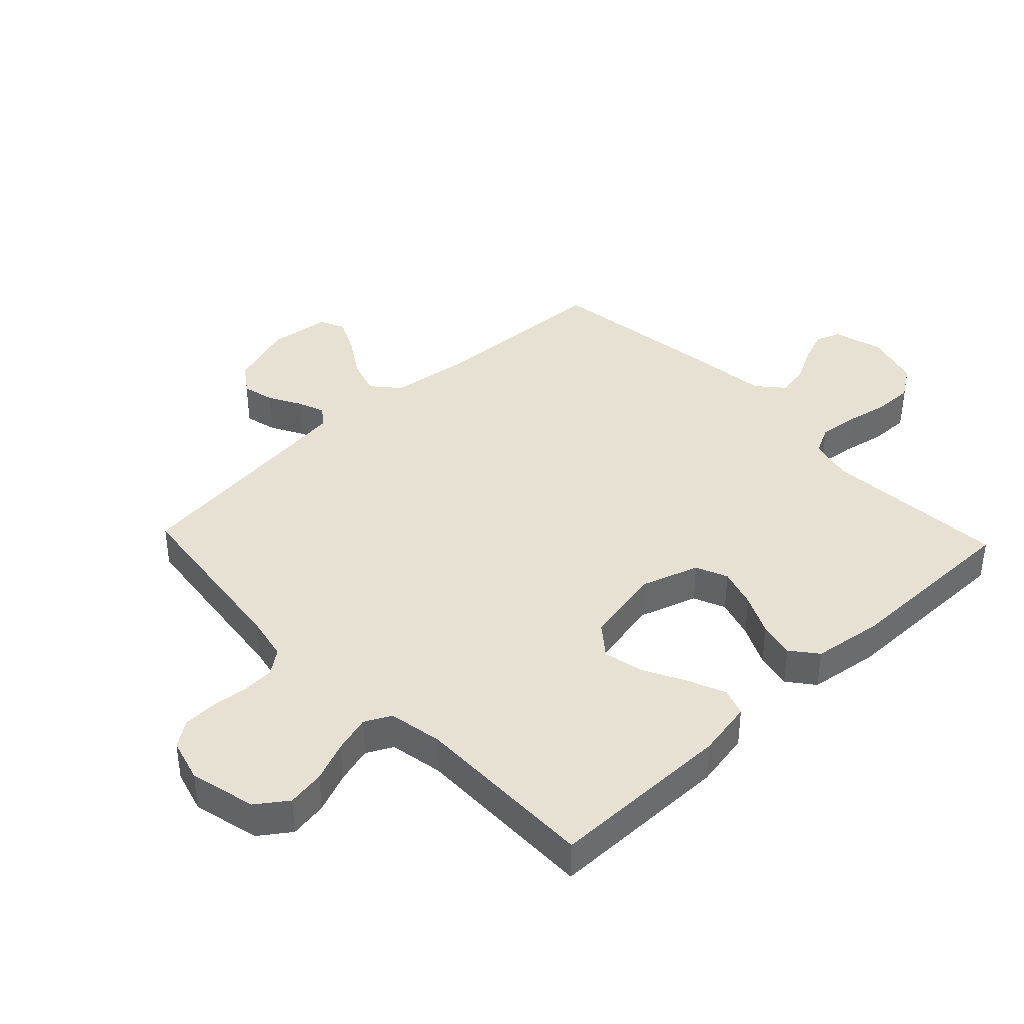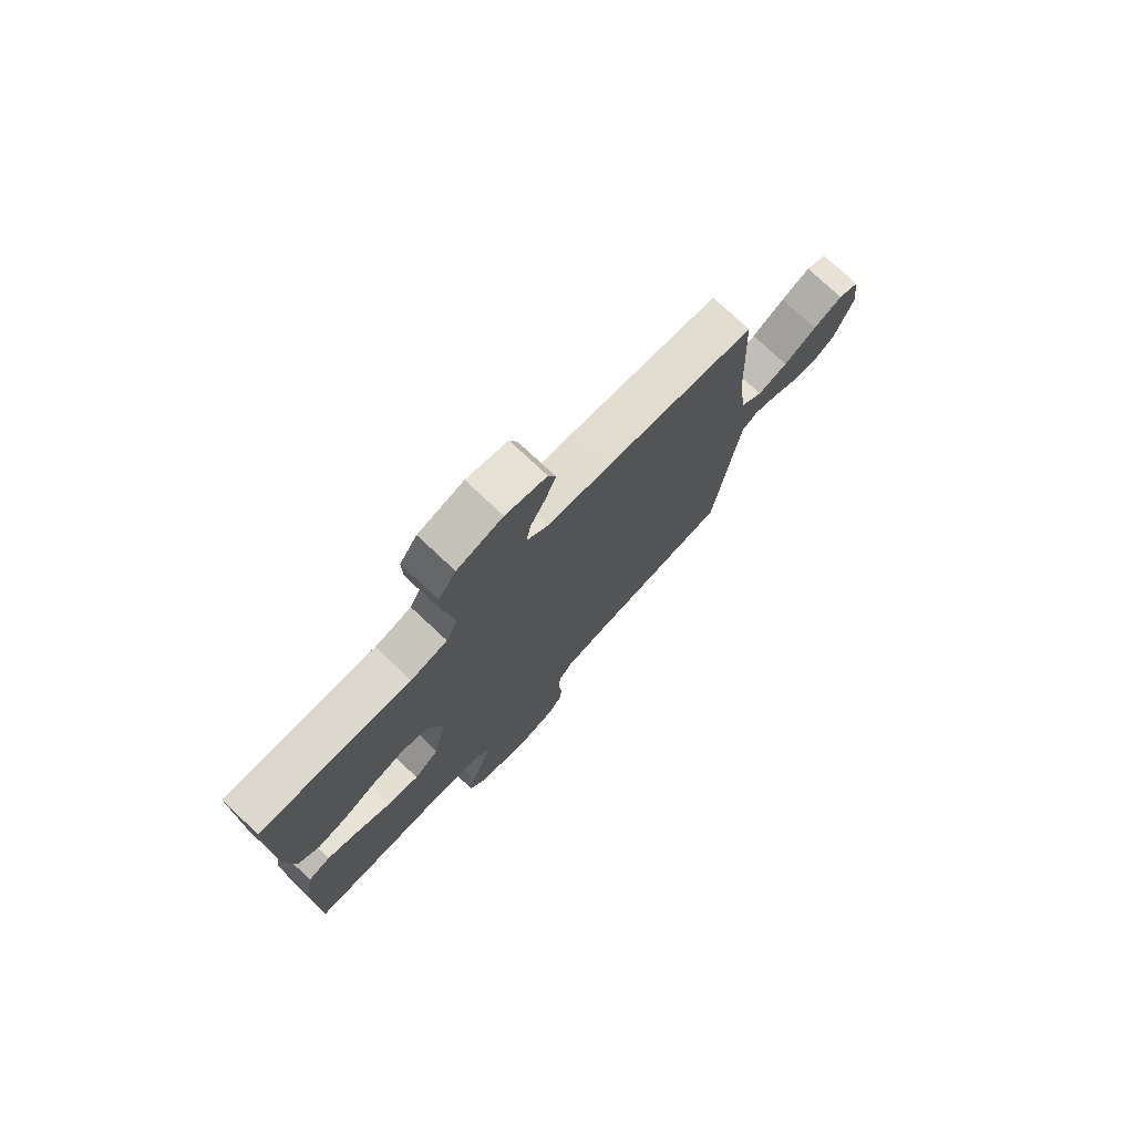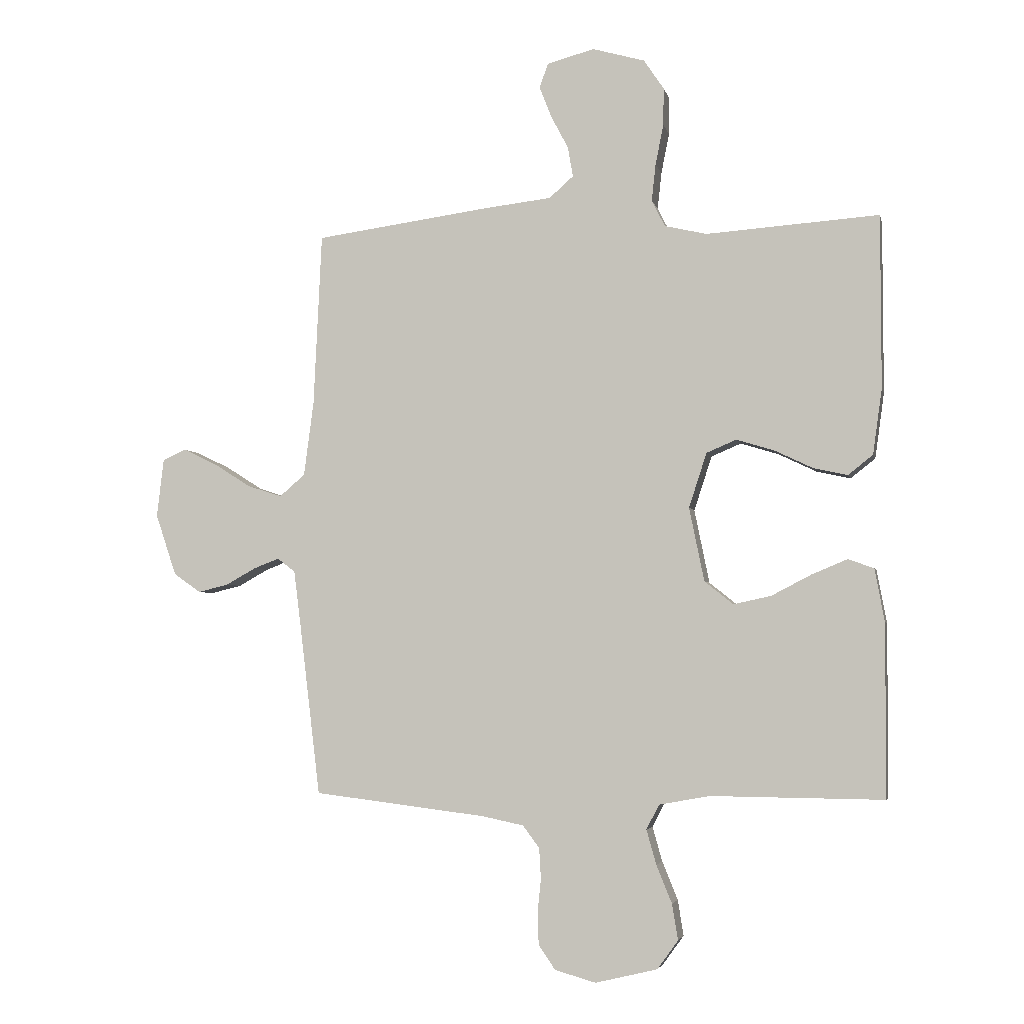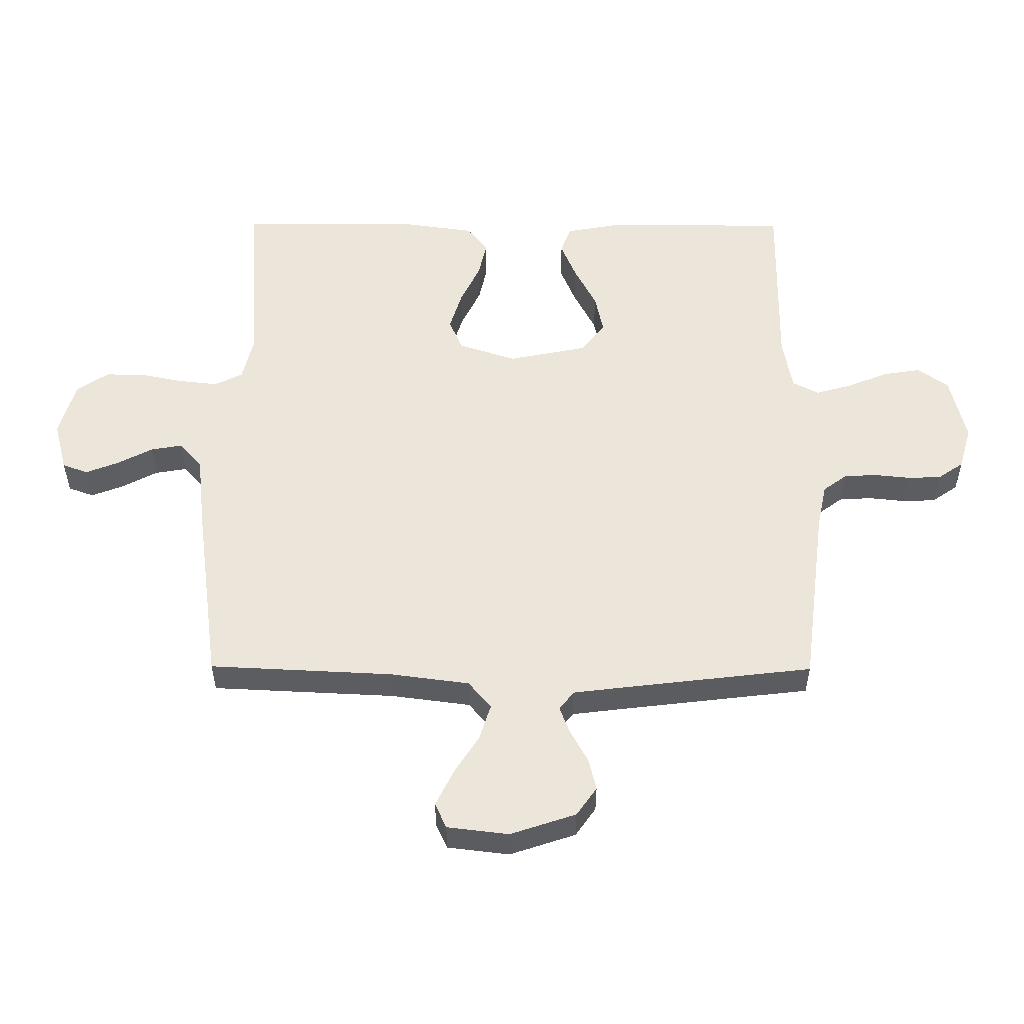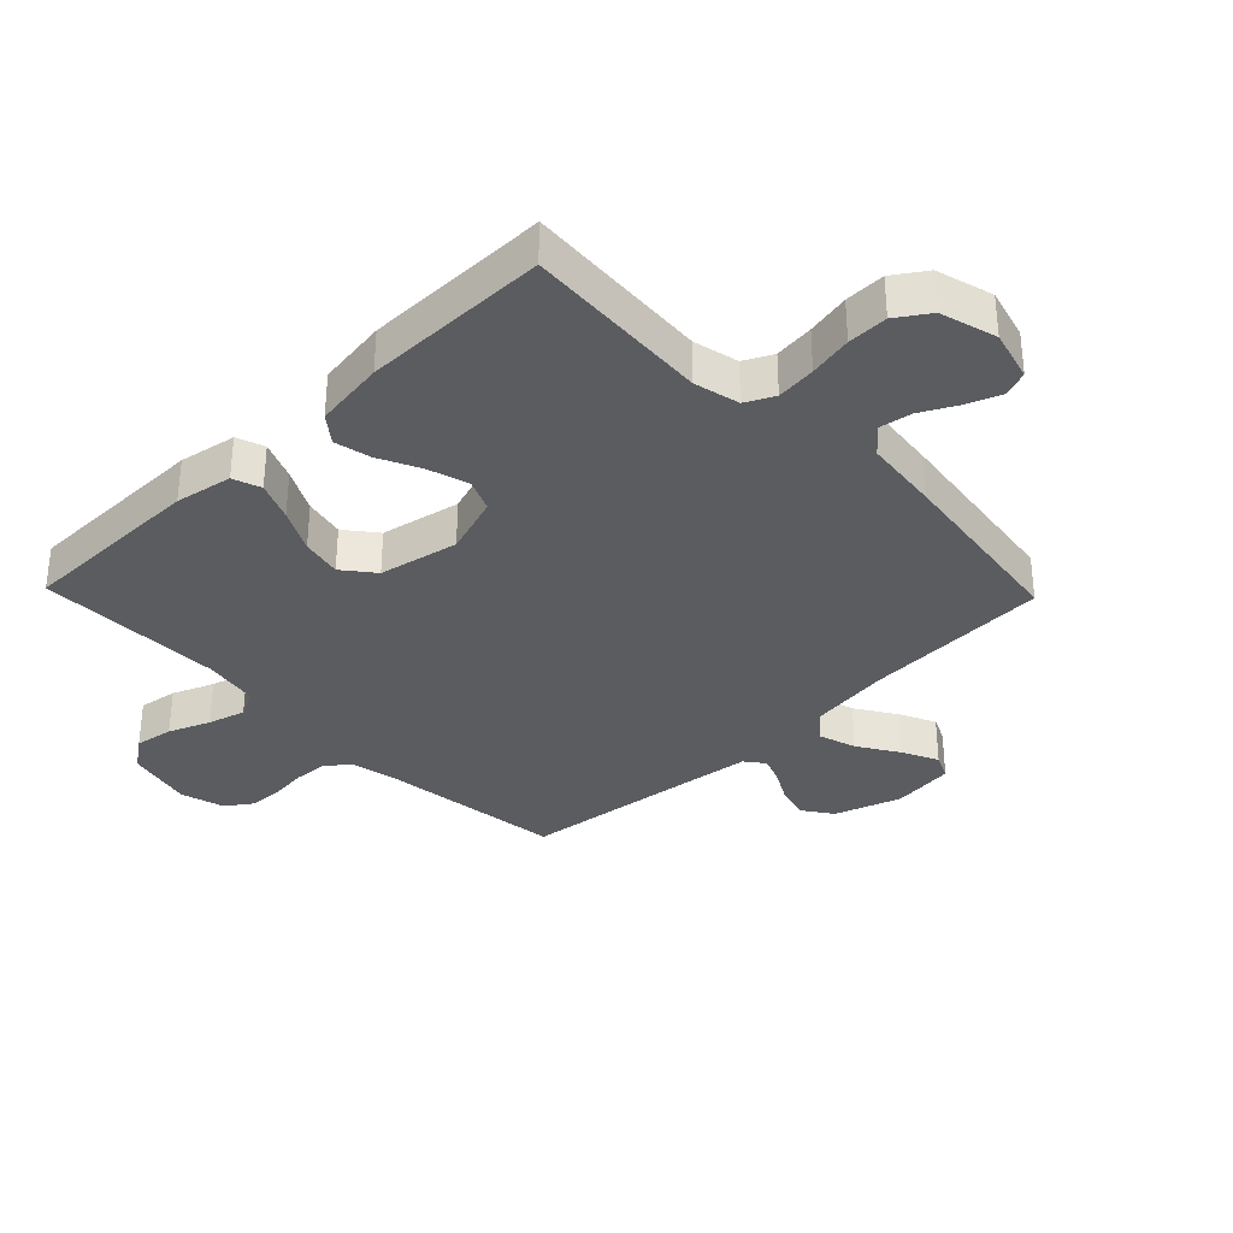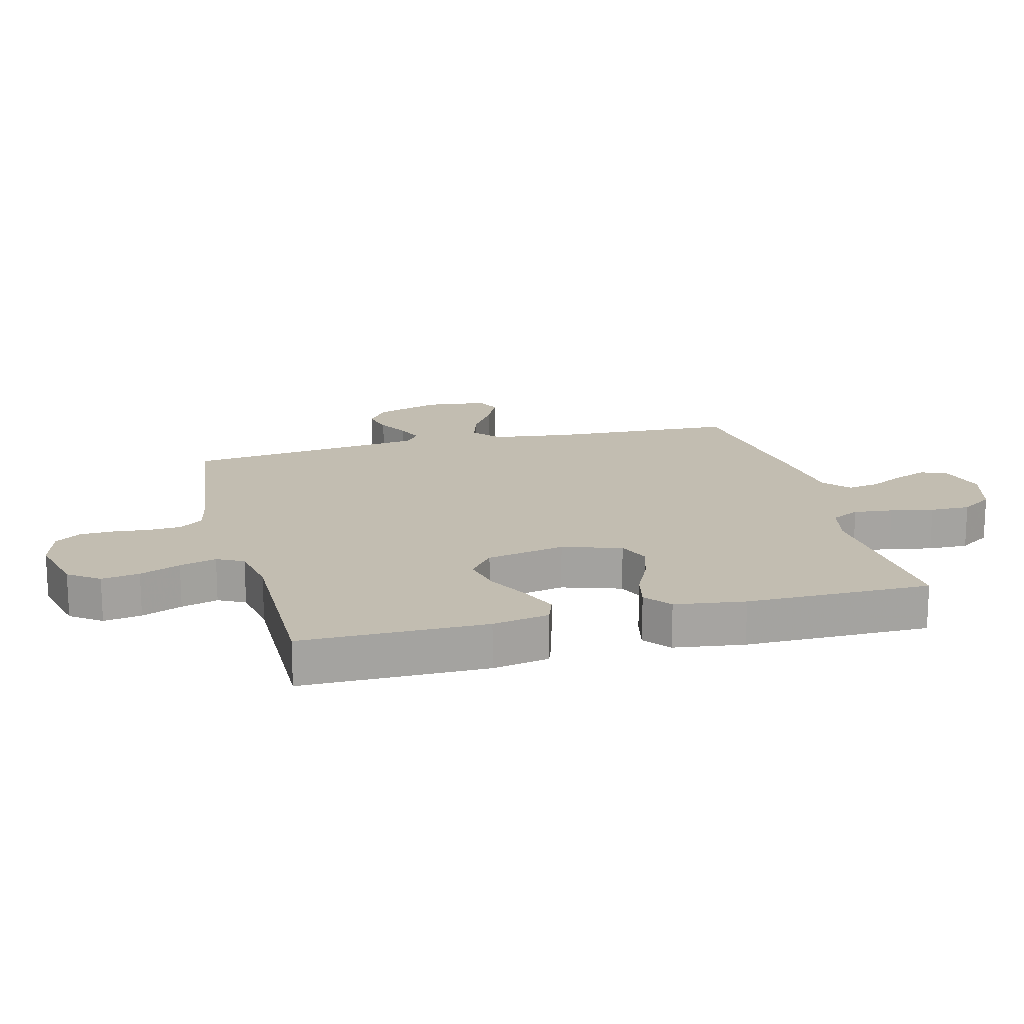
<metadata>
{"format":"obj","ext":"obj","renderer":"f3d","projection":"perspective","resolution":1024,"background":"white","views":[{"elev":39.6,"azim":-133.5,"up":"+Y"},{"elev":76.0,"azim":-46.8,"up":"+Z"},{"elev":-3.9,"azim":-167.8,"up":"+Z"},{"elev":54.4,"azim":90.3,"up":"+Y"},{"elev":-34.0,"azim":-46.0,"up":"+Y"},{"elev":16.9,"azim":-104.5,"up":"+Y"}]}
</metadata>
<code>
v -0.5 0.07 -0.5
v -0.501 0.07 -0.2
v -0.484 0.07 -0.108
v -0.439 0.07 -0.092
v -0.377 0.07 -0.118
v -0.308 0.07 -0.154
v -0.243 0.07 -0.168
v -0.193 0.07 -0.128
v -0.167 0.07 0
v -0.198 0.07 0.095
v -0.25 0.07 0.117
v -0.315 0.07 0.097
v -0.382 0.07 0.065
v -0.441 0.07 0.052
v -0.484 0.07 0.086
v -0.5 0.07 0.2
v -0.5 0.07 0.5
v -0.2 0.07 0.479
v -0.127 0.07 0.496
v -0.104 0.07 0.542
v -0.111 0.07 0.606
v -0.125 0.07 0.676
v -0.126 0.07 0.741
v -0.091 0.07 0.793
v 0 0.07 0.819
v 0.082 0.07 0.797
v 0.097 0.07 0.755
v 0.076 0.07 0.701
v 0.046 0.07 0.644
v 0.037 0.07 0.592
v 0.079 0.07 0.555
v 0.2 0.07 0.541
v 0.5 0.07 0.5
v 0.514 0.07 0.2
v 0.531 0.07 0.07
v 0.575 0.07 0.032
v 0.635 0.07 0.051
v 0.7 0.07 0.092
v 0.758 0.07 0.12
v 0.799 0.07 0.101
v 0.811 0.07 0
v 0.775 0.07 -0.107
v 0.728 0.07 -0.14
v 0.675 0.07 -0.127
v 0.623 0.07 -0.098
v 0.579 0.07 -0.081
v 0.548 0.07 -0.105
v 0.536 0.07 -0.2
v 0.5 0.07 -0.5
v 0.2 0.07 -0.537
v 0.128 0.07 -0.552
v 0.099 0.07 -0.591
v 0.096 0.07 -0.644
v 0.102 0.07 -0.703
v 0.1 0.07 -0.758
v 0.071 0.07 -0.8
v 0 0.07 -0.82
v -0.108 0.07 -0.794
v -0.144 0.07 -0.744
v -0.134 0.07 -0.682
v -0.107 0.07 -0.616
v -0.09 0.07 -0.556
v -0.112 0.07 -0.513
v -0.2 0.07 -0.497
v -0.5 0 -0.5
v -0.501 0 -0.2
v -0.484 0 -0.108
v -0.439 0 -0.092
v -0.377 0 -0.118
v -0.308 0 -0.154
v -0.243 0 -0.168
v -0.193 0 -0.128
v -0.167 0 0
v -0.198 0 0.095
v -0.25 0 0.117
v -0.315 0 0.097
v -0.382 0 0.065
v -0.441 0 0.052
v -0.484 0 0.086
v -0.5 0 0.2
v -0.5 0 0.5
v -0.2 0 0.479
v -0.127 0 0.496
v -0.104 0 0.542
v -0.111 0 0.606
v -0.125 0 0.676
v -0.126 0 0.741
v -0.091 0 0.793
v 0 0 0.819
v 0.082 0 0.797
v 0.097 0 0.755
v 0.076 0 0.701
v 0.046 0 0.644
v 0.037 0 0.592
v 0.079 0 0.555
v 0.2 0 0.541
v 0.5 0 0.5
v 0.514 0 0.2
v 0.531 0 0.07
v 0.575 0 0.032
v 0.635 0 0.051
v 0.7 0 0.092
v 0.758 0 0.12
v 0.799 0 0.101
v 0.811 0 0
v 0.775 0 -0.107
v 0.728 0 -0.14
v 0.675 0 -0.127
v 0.623 0 -0.098
v 0.579 0 -0.081
v 0.548 0 -0.105
v 0.536 0 -0.2
v 0.5 0 -0.5
v 0.2 0 -0.537
v 0.128 0 -0.552
v 0.099 0 -0.591
v 0.096 0 -0.644
v 0.102 0 -0.703
v 0.1 0 -0.758
v 0.071 0 -0.8
v 0 0 -0.82
v -0.108 0 -0.794
v -0.144 0 -0.744
v -0.134 0 -0.682
v -0.107 0 -0.616
v -0.09 0 -0.556
v -0.112 0 -0.513
v -0.2 0 -0.497
f 59 60 61
f 58 59 61
f 57 58 61
f 56 57 61
f 55 56 61
f 54 55 61
f 53 54 61
f 52 53 61 62
f 51 52 62 63
f 48 49 50
f 51 63 64
f 50 51 64
f 48 50 64
f 47 48 64
f 43 44 45
f 42 43 45
f 41 42 45
f 40 41 45
f 39 40 45
f 38 39 45
f 37 38 45
f 36 37 45 46
f 47 64 1
f 46 47 1
f 36 46 1
f 35 36 1
f 31 32 33 34
f 27 28 29
f 26 27 29
f 25 26 29
f 24 25 29
f 23 24 29
f 22 23 29
f 21 22 29
f 20 21 29 30
f 19 20 30 31
f 16 17 18
f 15 16 18
f 14 15 18
f 13 14 18
f 12 13 18
f 11 12 18 19
f 31 34 35
f 19 31 35
f 11 19 35
f 10 11 35
f 4 5 6
f 3 4 6
f 2 3 6
f 1 2 6
f 1 6 7
f 35 1 7 8
f 9 10 35
f 8 9 35
f 125 124 123
f 125 123 122
f 125 122 121
f 125 121 120
f 125 120 119
f 125 119 118
f 125 118 117
f 126 125 117 116
f 127 126 116 115
f 114 113 112
f 128 127 115
f 128 115 114
f 128 114 112
f 128 112 111
f 109 108 107
f 109 107 106
f 109 106 105
f 109 105 104
f 109 104 103
f 109 103 102
f 109 102 101
f 110 109 101 100
f 65 128 111
f 65 111 110
f 65 110 100
f 65 100 99
f 98 97 96 95
f 93 92 91
f 93 91 90
f 93 90 89
f 93 89 88
f 93 88 87
f 93 87 86
f 93 86 85
f 94 93 85 84
f 95 94 84 83
f 82 81 80
f 82 80 79
f 82 79 78
f 82 78 77
f 82 77 76
f 83 82 76 75
f 99 98 95
f 99 95 83
f 99 83 75
f 99 75 74
f 70 69 68
f 70 68 67
f 70 67 66
f 70 66 65
f 71 70 65
f 72 71 65 99
f 99 74 73
f 99 73 72
f 1 65 66 2
f 2 66 67 3
f 3 67 68 4
f 4 68 69 5
f 5 69 70 6
f 6 70 71 7
f 7 71 72 8
f 8 72 73 9
f 9 73 74 10
f 10 74 75 11
f 11 75 76 12
f 12 76 77 13
f 13 77 78 14
f 14 78 79 15
f 15 79 80 16
f 16 80 81 17
f 17 81 82 18
f 18 82 83 19
f 19 83 84 20
f 20 84 85 21
f 21 85 86 22
f 22 86 87 23
f 23 87 88 24
f 24 88 89 25
f 25 89 90 26
f 26 90 91 27
f 27 91 92 28
f 28 92 93 29
f 29 93 94 30
f 30 94 95 31
f 31 95 96 32
f 32 96 97 33
f 33 97 98 34
f 34 98 99 35
f 35 99 100 36
f 36 100 101 37
f 37 101 102 38
f 38 102 103 39
f 39 103 104 40
f 40 104 105 41
f 41 105 106 42
f 42 106 107 43
f 43 107 108 44
f 44 108 109 45
f 45 109 110 46
f 46 110 111 47
f 47 111 112 48
f 48 112 113 49
f 49 113 114 50
f 50 114 115 51
f 51 115 116 52
f 52 116 117 53
f 53 117 118 54
f 54 118 119 55
f 55 119 120 56
f 56 120 121 57
f 57 121 122 58
f 58 122 123 59
f 59 123 124 60
f 60 124 125 61
f 61 125 126 62
f 62 126 127 63
f 63 127 128 64
f 64 128 65 1

</code>
